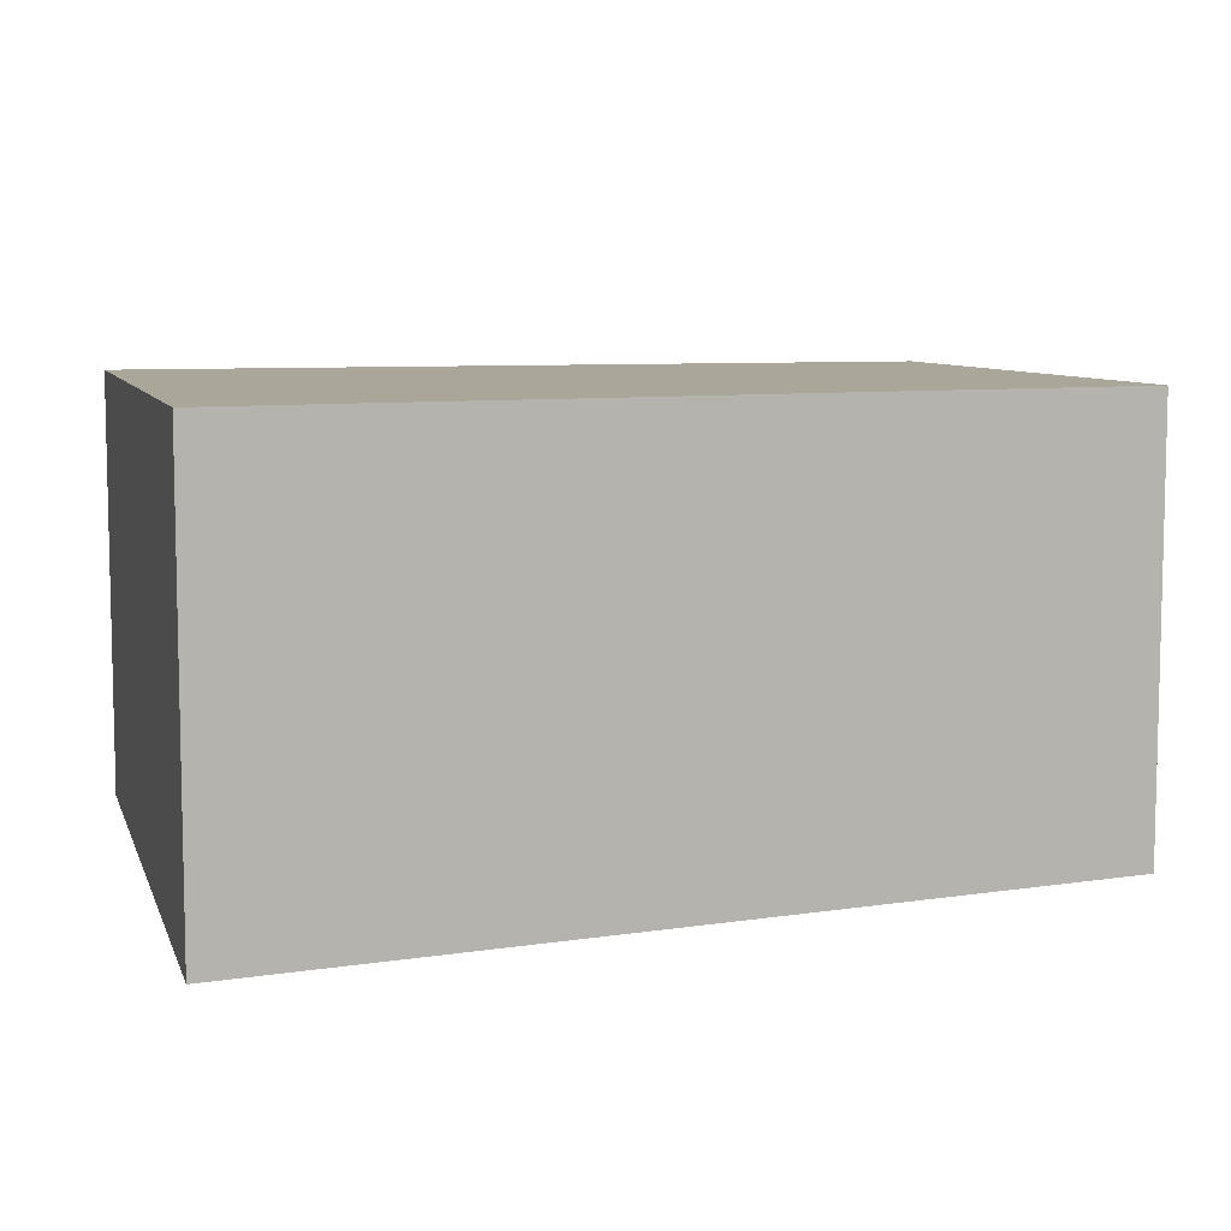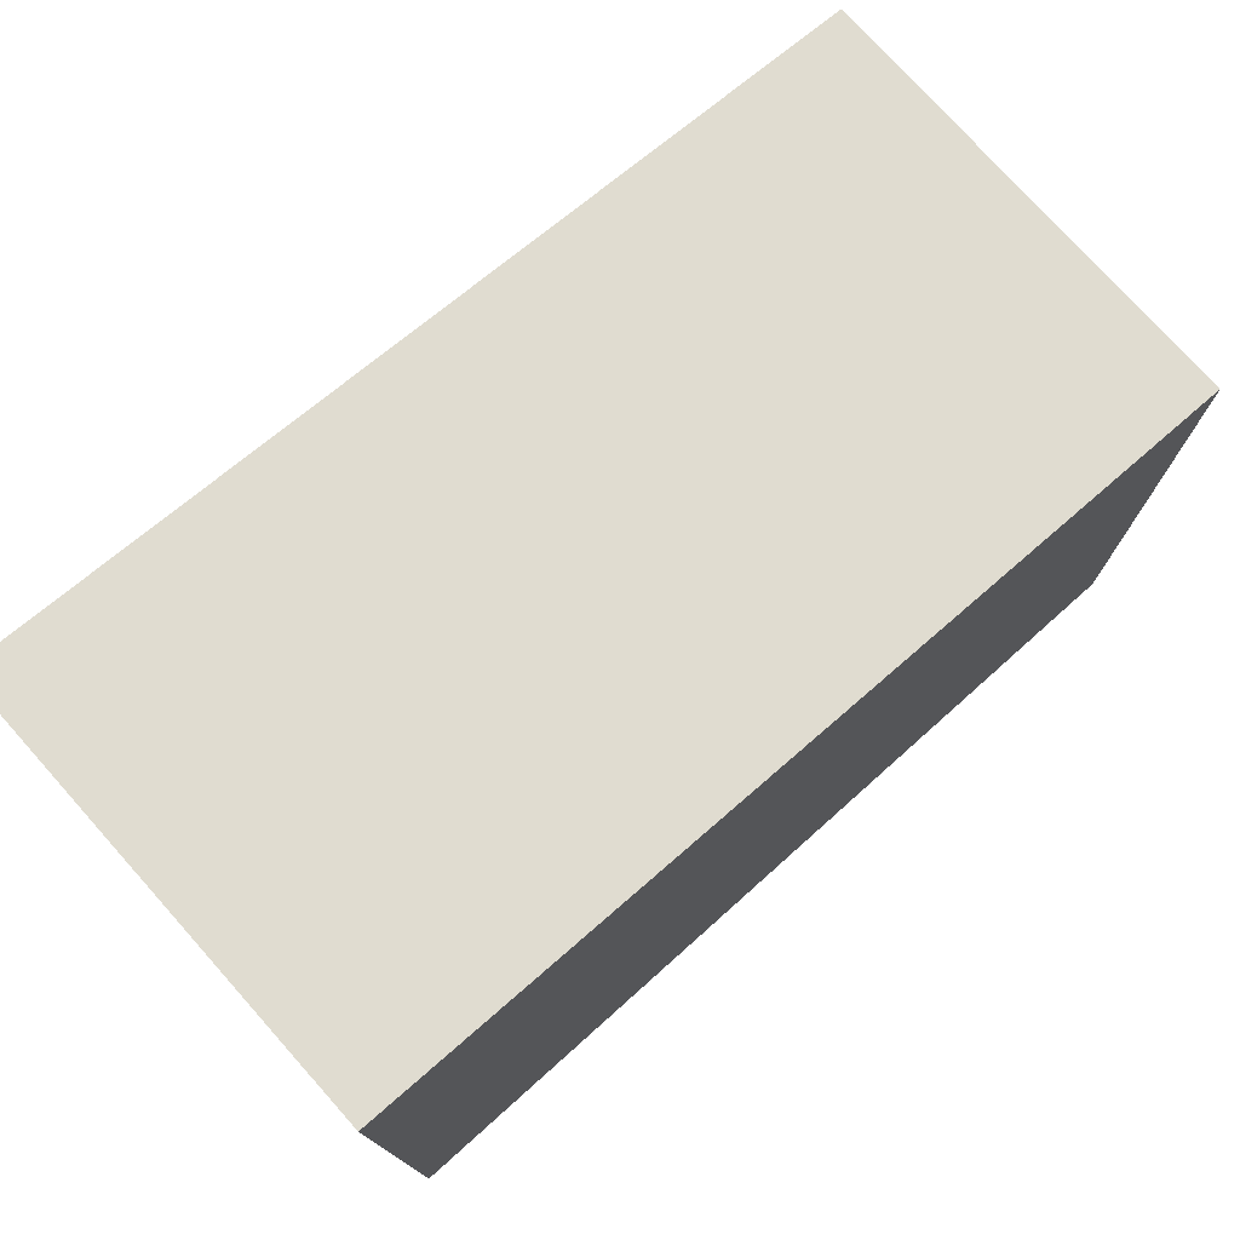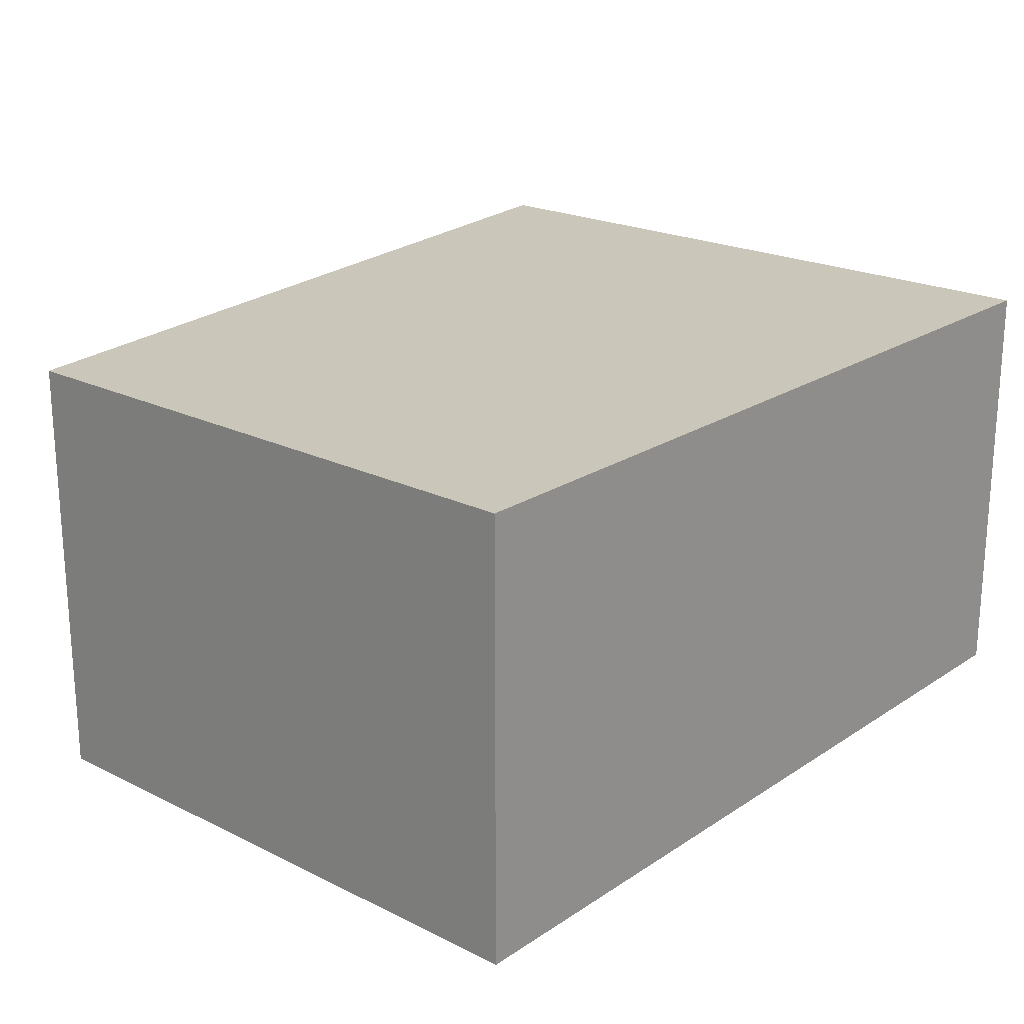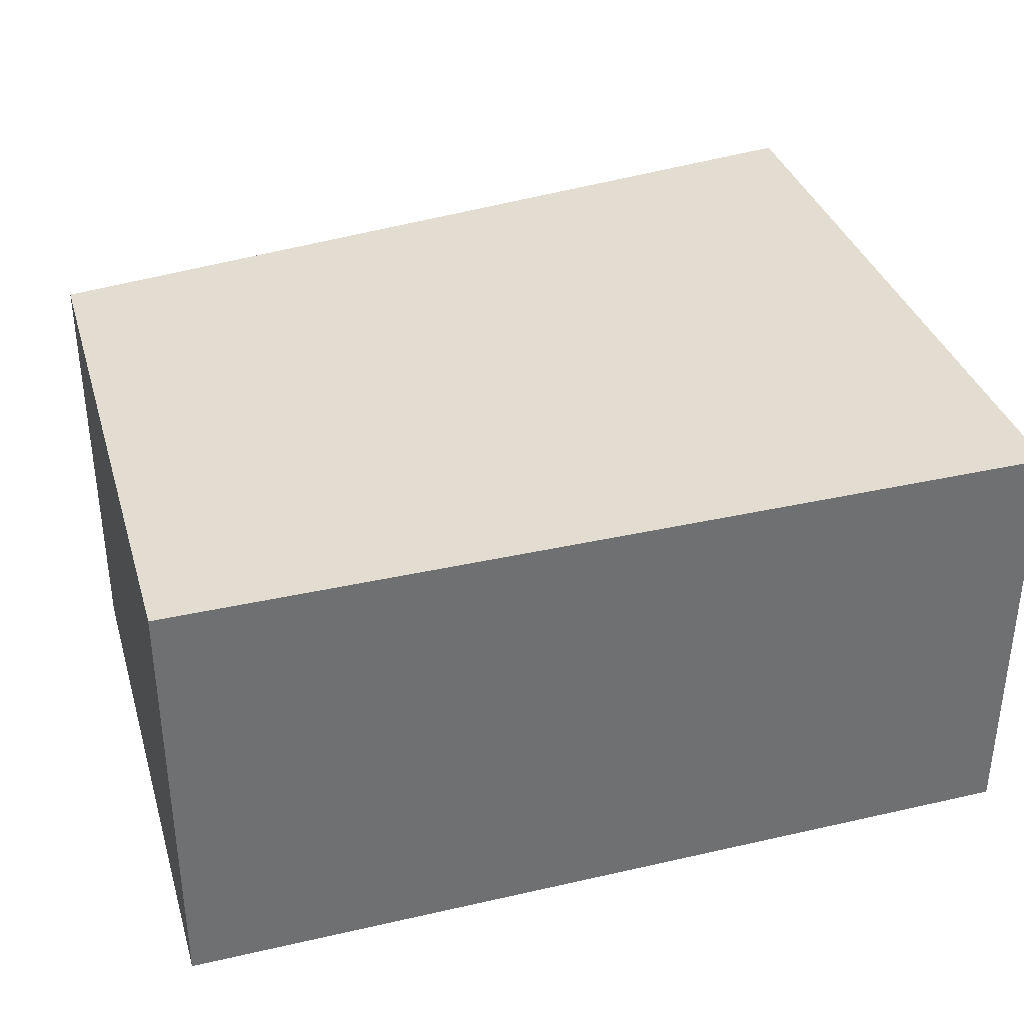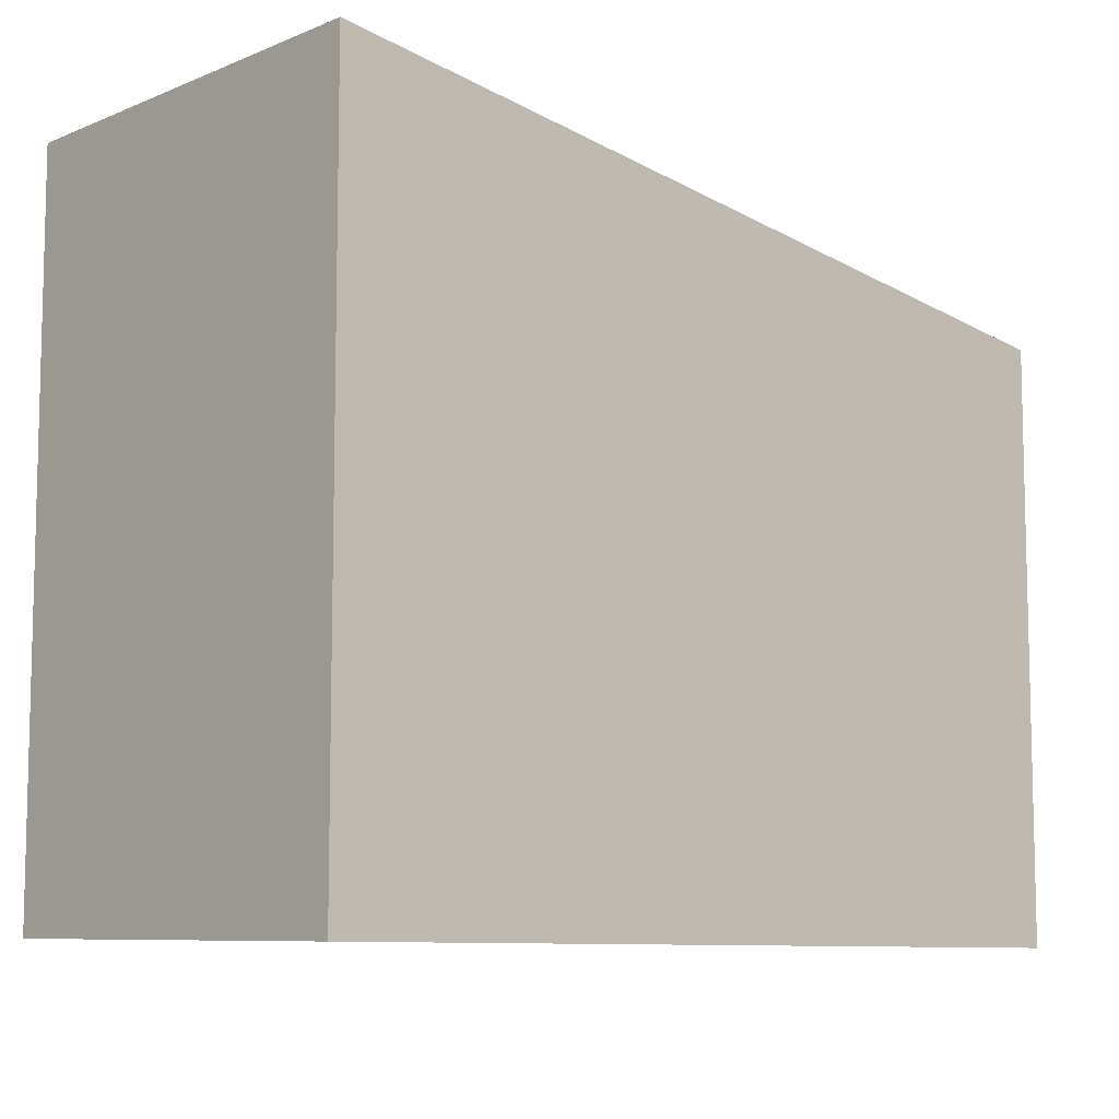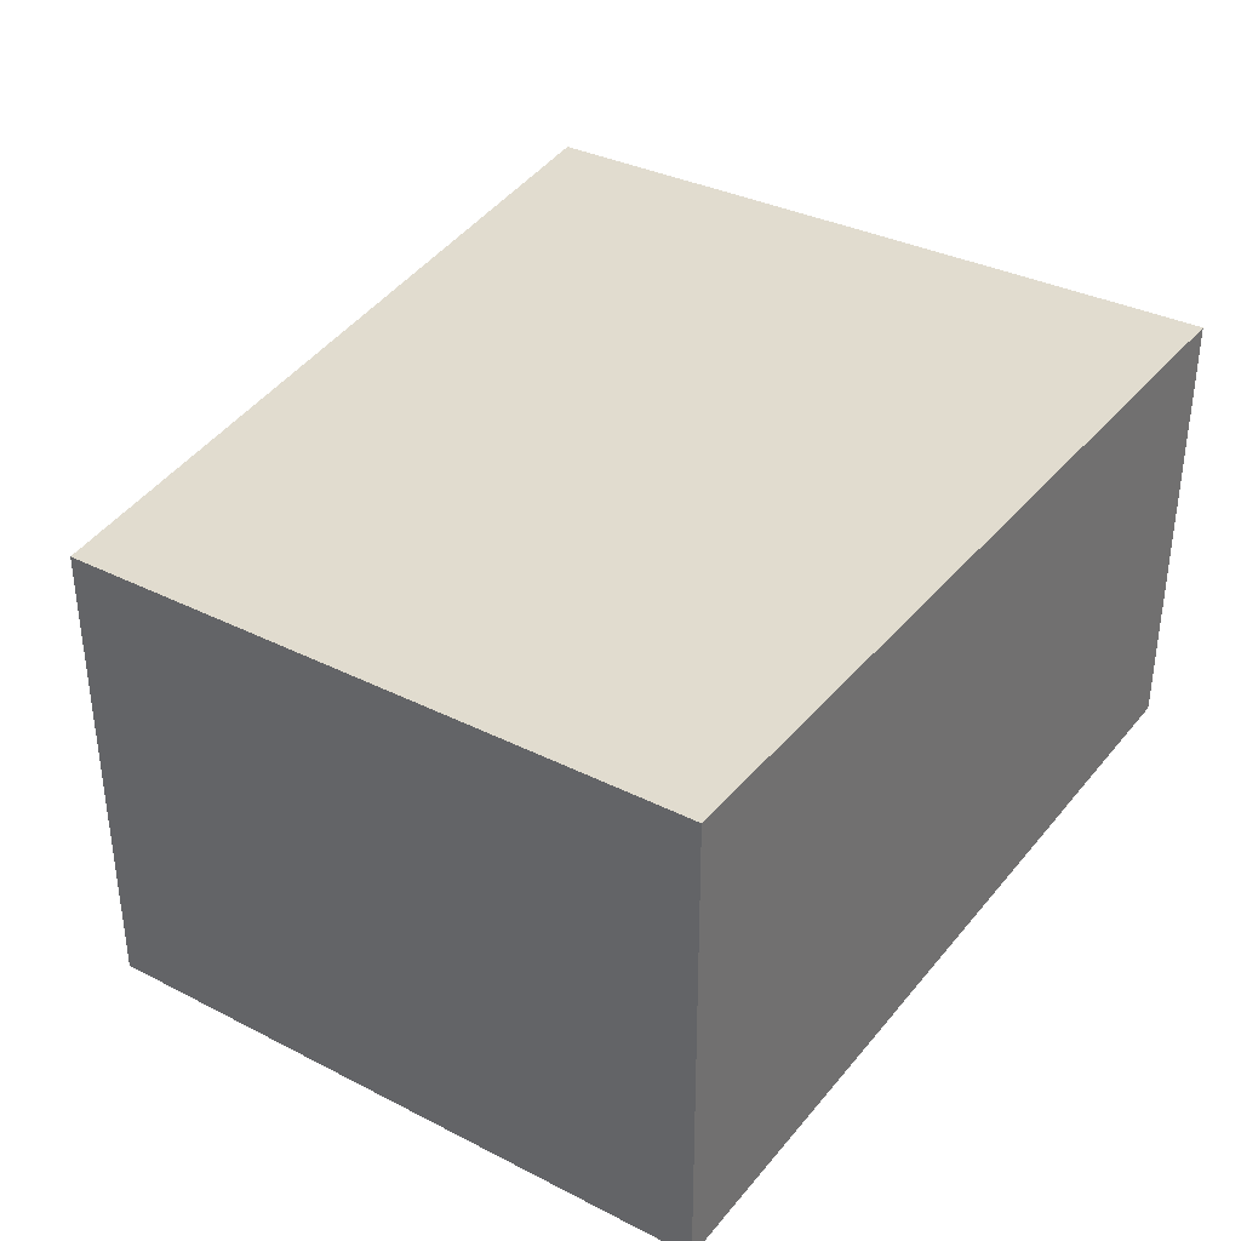
<metadata>
{"format":"obj","ext":"obj","renderer":"f3d","projection":"perspective","resolution":1024,"background":"white","views":[{"elev":7.8,"azim":-15.2,"up":"+Y"},{"elev":76.0,"azim":-41.8,"up":"+Z"},{"elev":21.1,"azim":131.4,"up":"+Y"},{"elev":35.4,"azim":163.9,"up":"+Y"},{"elev":-8.3,"azim":-42.7,"up":"+Z"},{"elev":34.4,"azim":124.3,"up":"+Y"}]}
</metadata>
<code>
v 8 0 -6.25
v -12 0 -6
v -12 0 10.5
v 8 0 7.5
v 8 0 -6.25
v 8 10 -6.25
v -12 10 -6
v -12 10 10.5
v 8 10 7.5
v 8 10 -6.25
f 6 1 2
f 2 7 6
f 7 2 3
f 3 8 7
f 8 3 4
f 4 9 8
f 9 4 5
f 5 10 9
f 10 5 1
f 1 6 10
f 4 3 2
f 2 1 5 4
f 7 8 9
f 9 10 6 7

</code>
